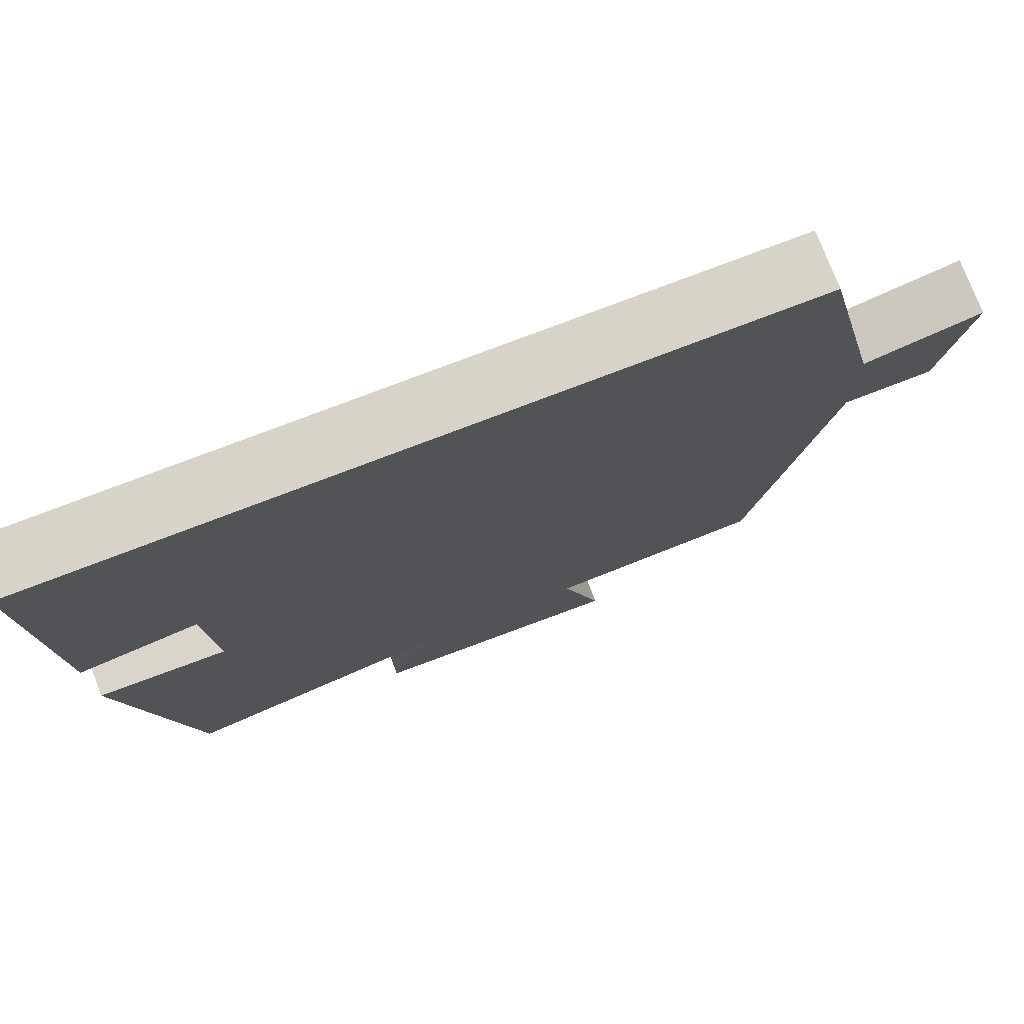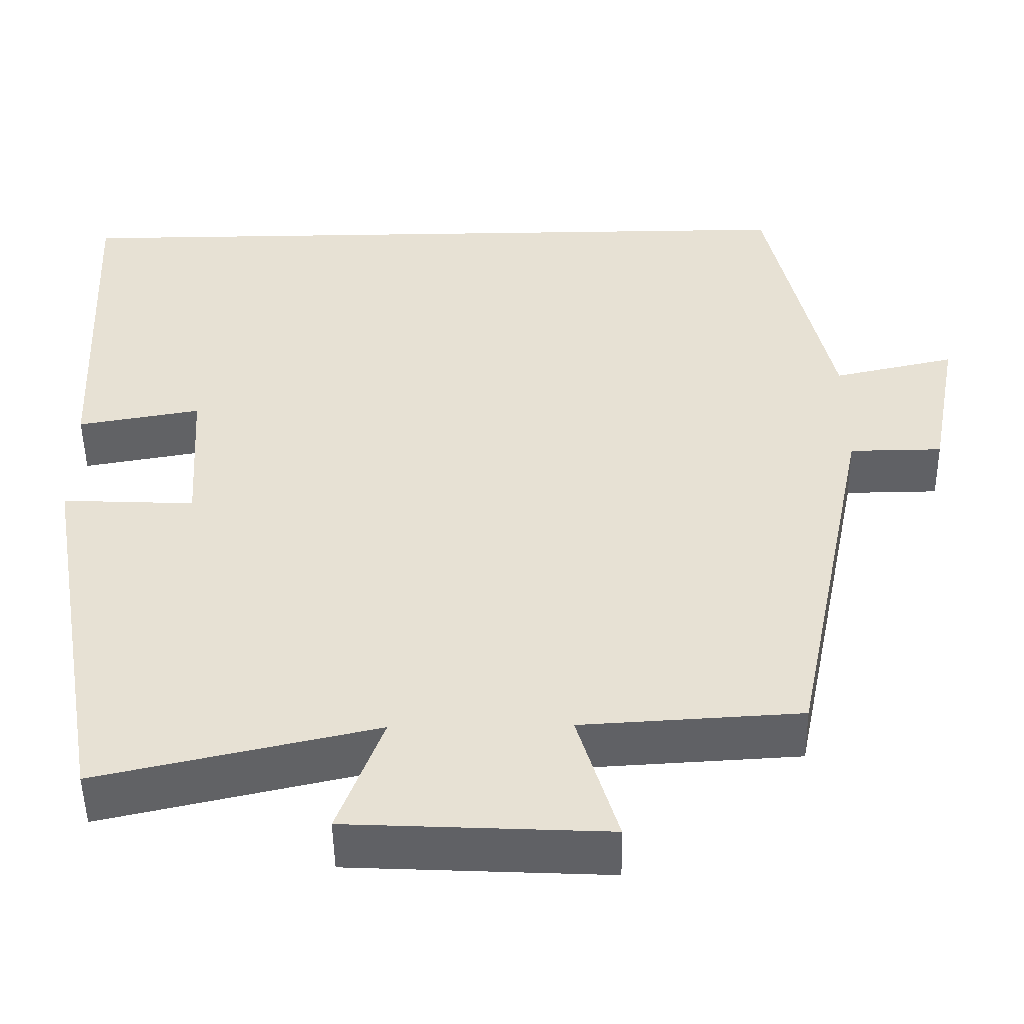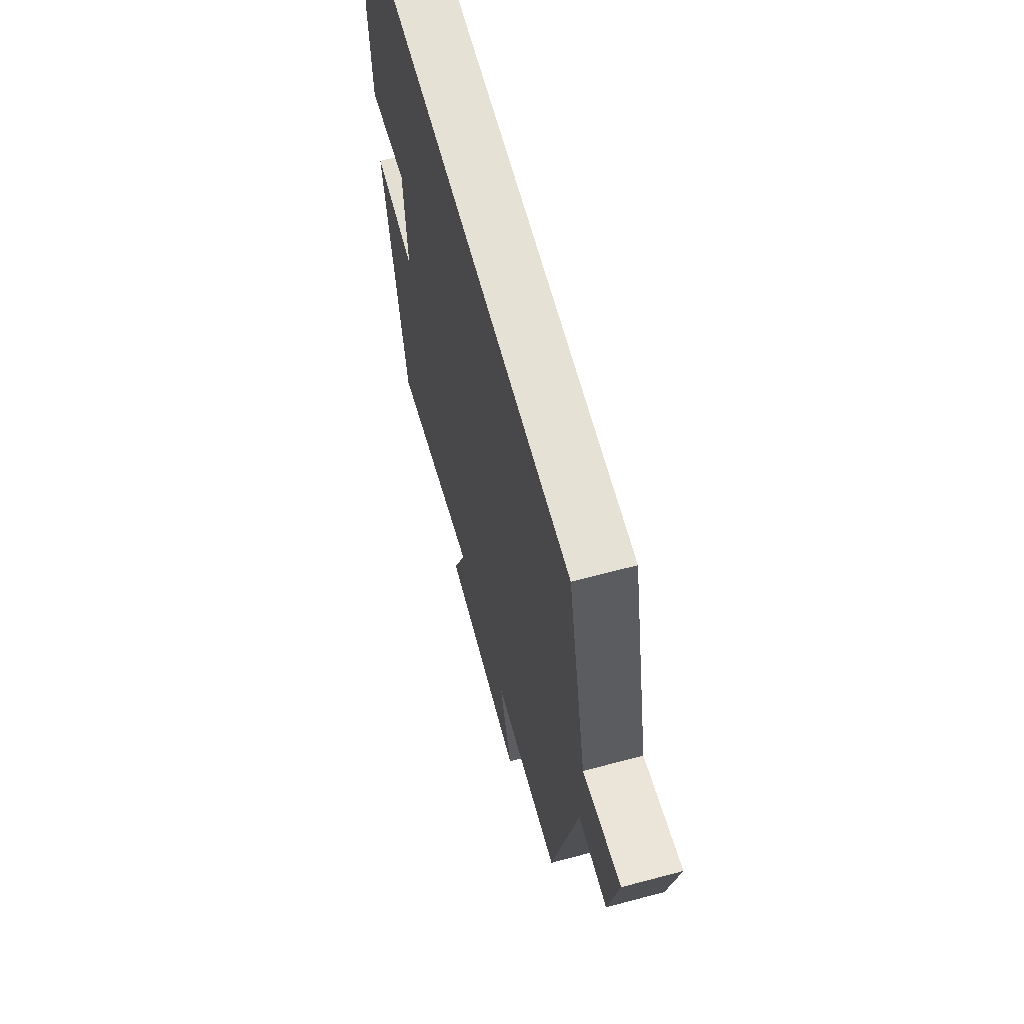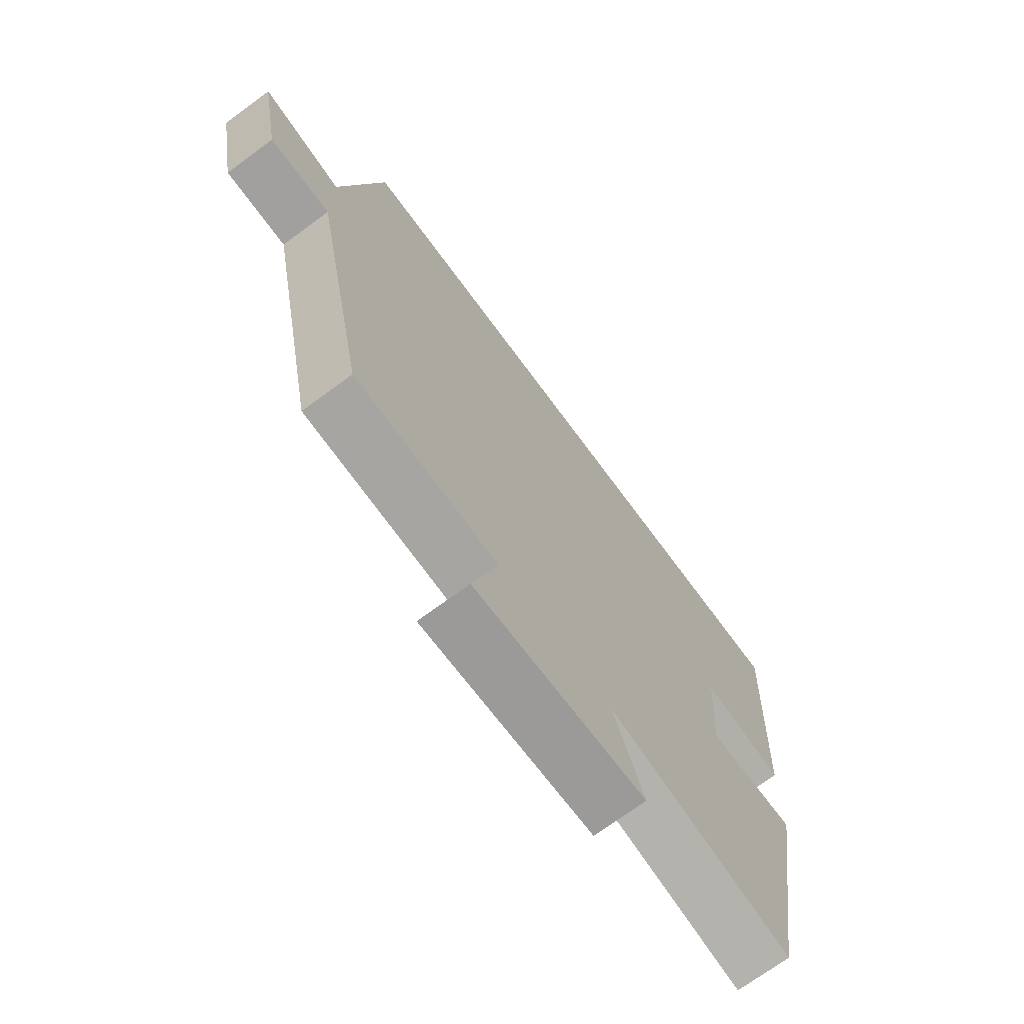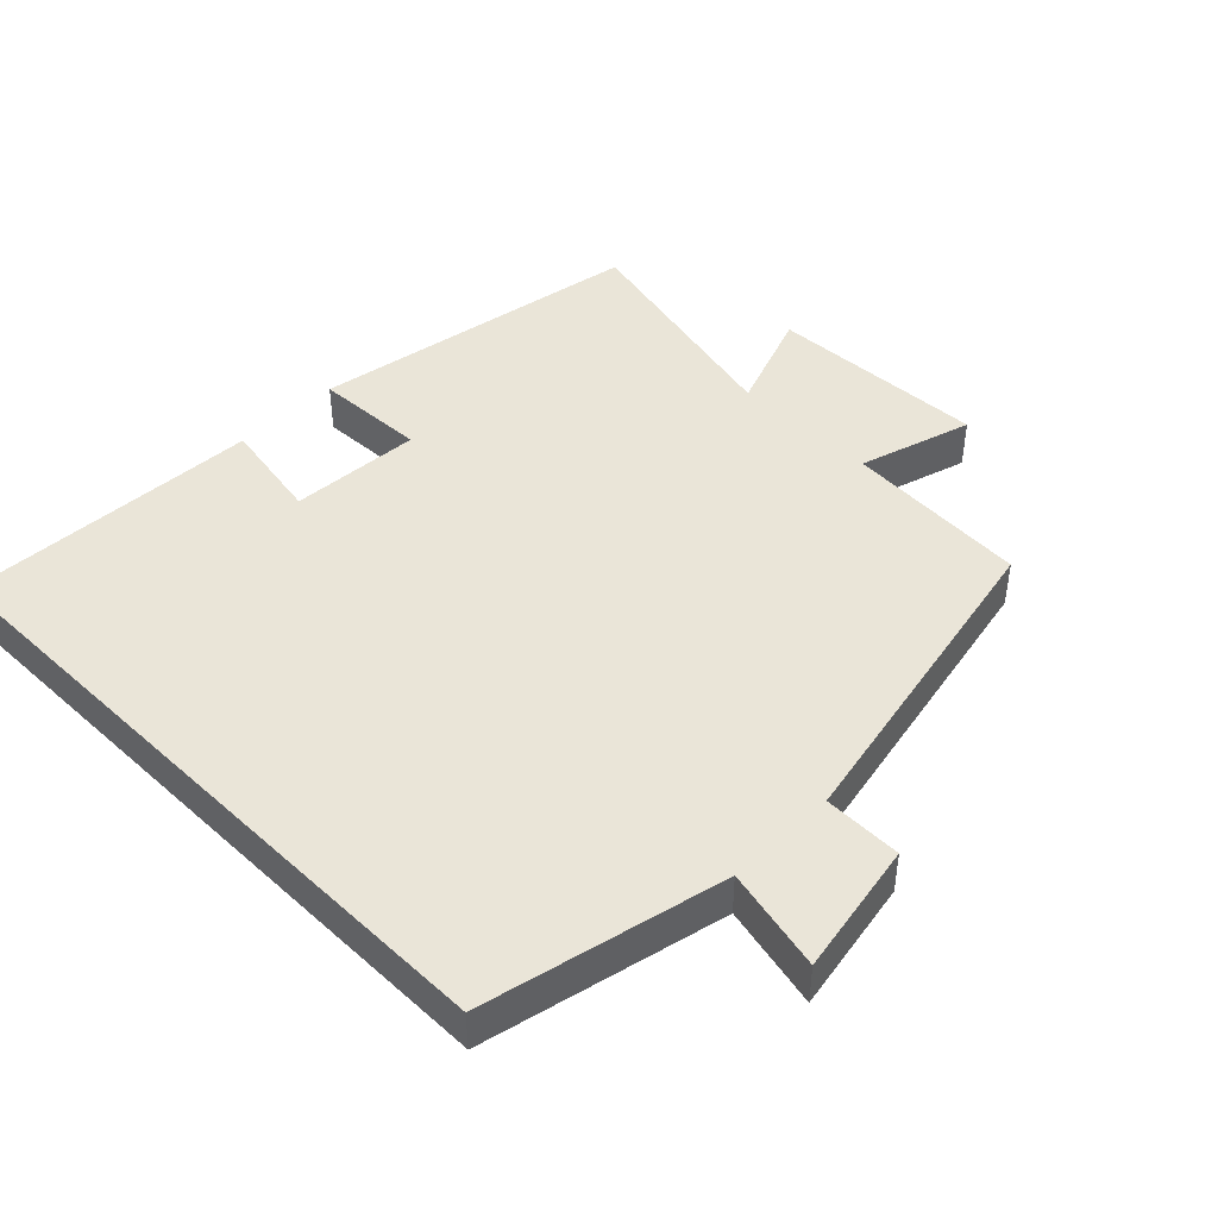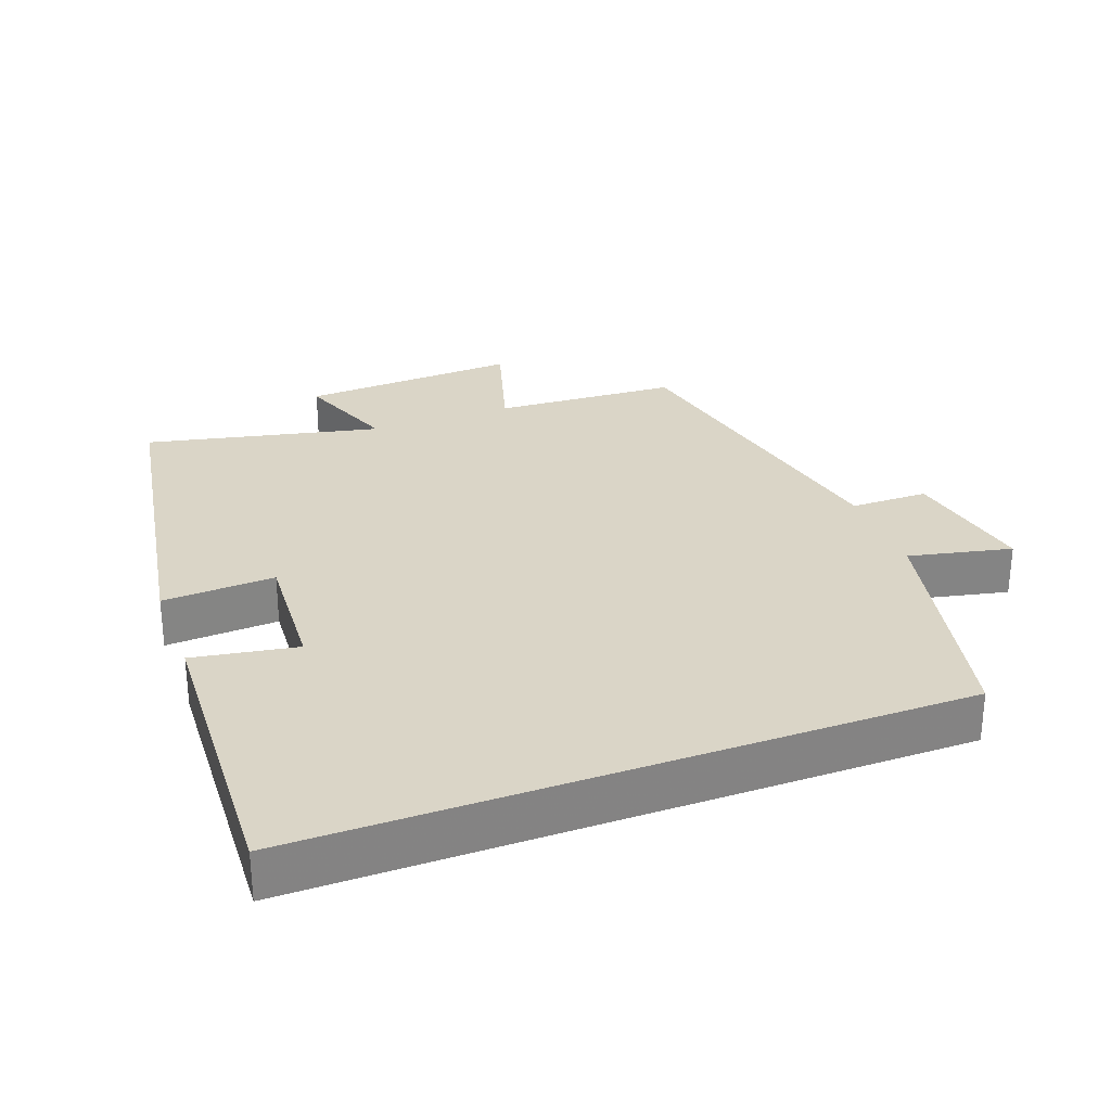
<metadata>
{"format":"obj","ext":"obj","renderer":"f3d","projection":"perspective","resolution":1024,"background":"white","views":[{"elev":75.8,"azim":-21.0,"up":"+Z"},{"elev":-49.9,"azim":0.9,"up":"+Z"},{"elev":64.5,"azim":75.0,"up":"+Z"},{"elev":-71.4,"azim":126.4,"up":"+Z"},{"elev":44.7,"azim":44.9,"up":"+Y"},{"elev":29.0,"azim":-20.5,"up":"+Y"}]}
</metadata>
<code>
v -0.521 0.07 0.5
v 0.422 0.07 0.5
v 0.5 0.07 0.15
v 0.649 0.07 0.183
v 0.613 0.07 -0.009
v 0.5 0.07 -0.01
v 0.402 0.07 -0.485
v 0.135 0.07 -0.5
v 0.184 0.07 -0.664
v -0.132 0.07 -0.648
v -0.077 0.07 -0.5
v -0.416 0.07 -0.576
v -0.5 0.07 -0.091
v -0.338 0.07 -0.099
v -0.35 0.07 0.091
v -0.5 0.07 0.065
v -0.521 0 0.5
v 0.422 0 0.5
v 0.5 0 0.15
v 0.649 0 0.183
v 0.613 0 -0.009
v 0.5 0 -0.01
v 0.402 0 -0.485
v 0.135 0 -0.5
v 0.184 0 -0.664
v -0.132 0 -0.648
v -0.077 0 -0.5
v -0.416 0 -0.576
v -0.5 0 -0.091
v -0.338 0 -0.099
v -0.35 0 0.091
v -0.5 0 0.065
f 15 16 1 2
f 14 15 2 3
f 11 12 13 14
f 11 14 3 4
f 8 9 10 11
f 6 7 8 11
f 6 11 4
f 4 5 6
f 18 17 32 31
f 19 18 31 30
f 30 29 28 27
f 20 19 30 27
f 27 26 25 24
f 27 24 23 22
f 20 27 22
f 22 21 20
f 1 17 18 2
f 2 18 19 3
f 3 19 20 4
f 4 20 21 5
f 5 21 22 6
f 6 22 23 7
f 7 23 24 8
f 8 24 25 9
f 9 25 26 10
f 10 26 27 11
f 11 27 28 12
f 12 28 29 13
f 13 29 30 14
f 14 30 31 15
f 15 31 32 16
f 16 32 17 1

</code>
